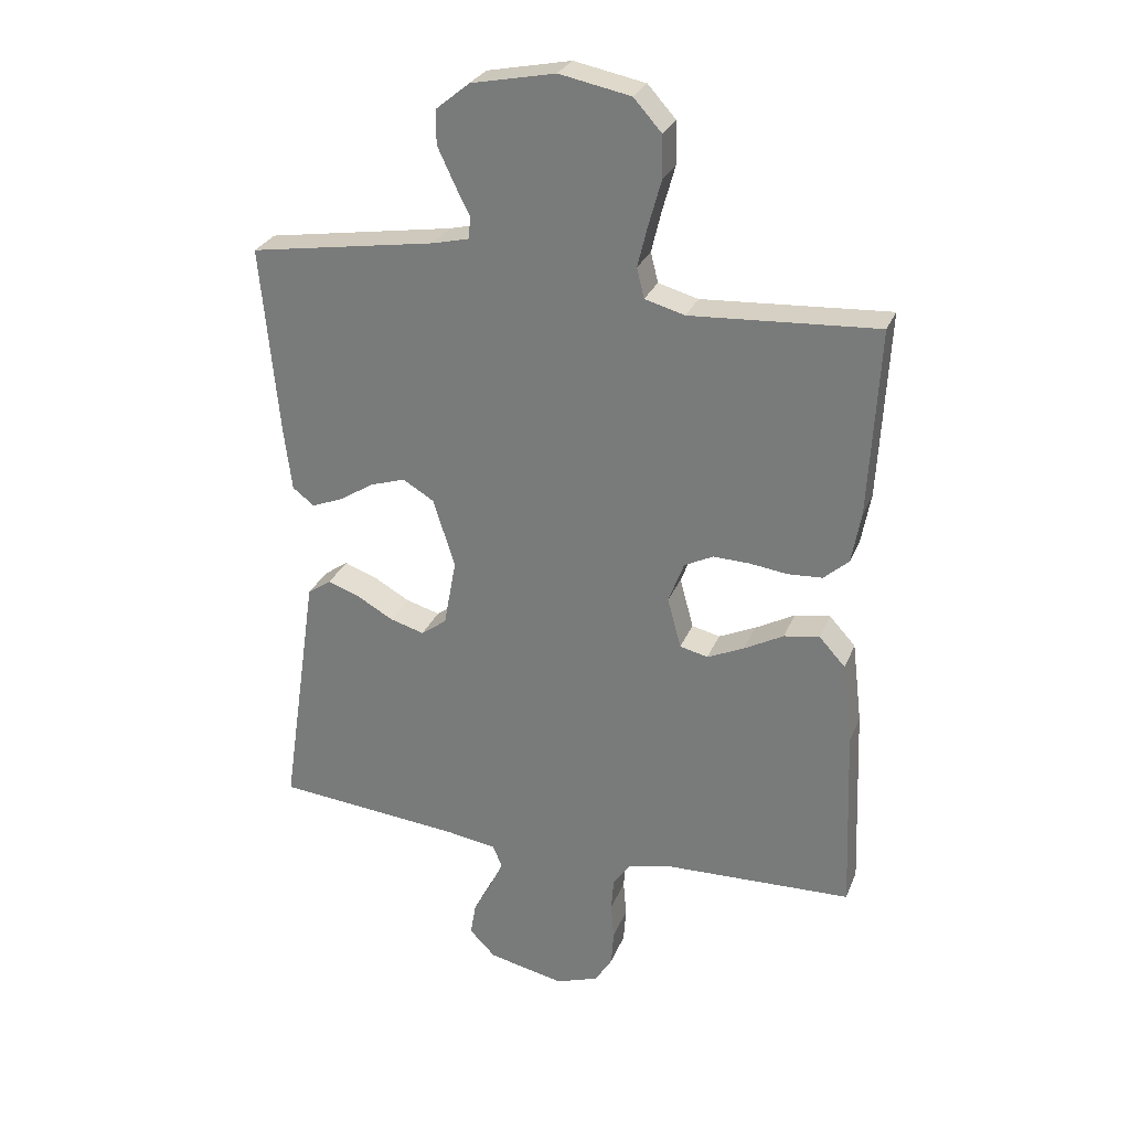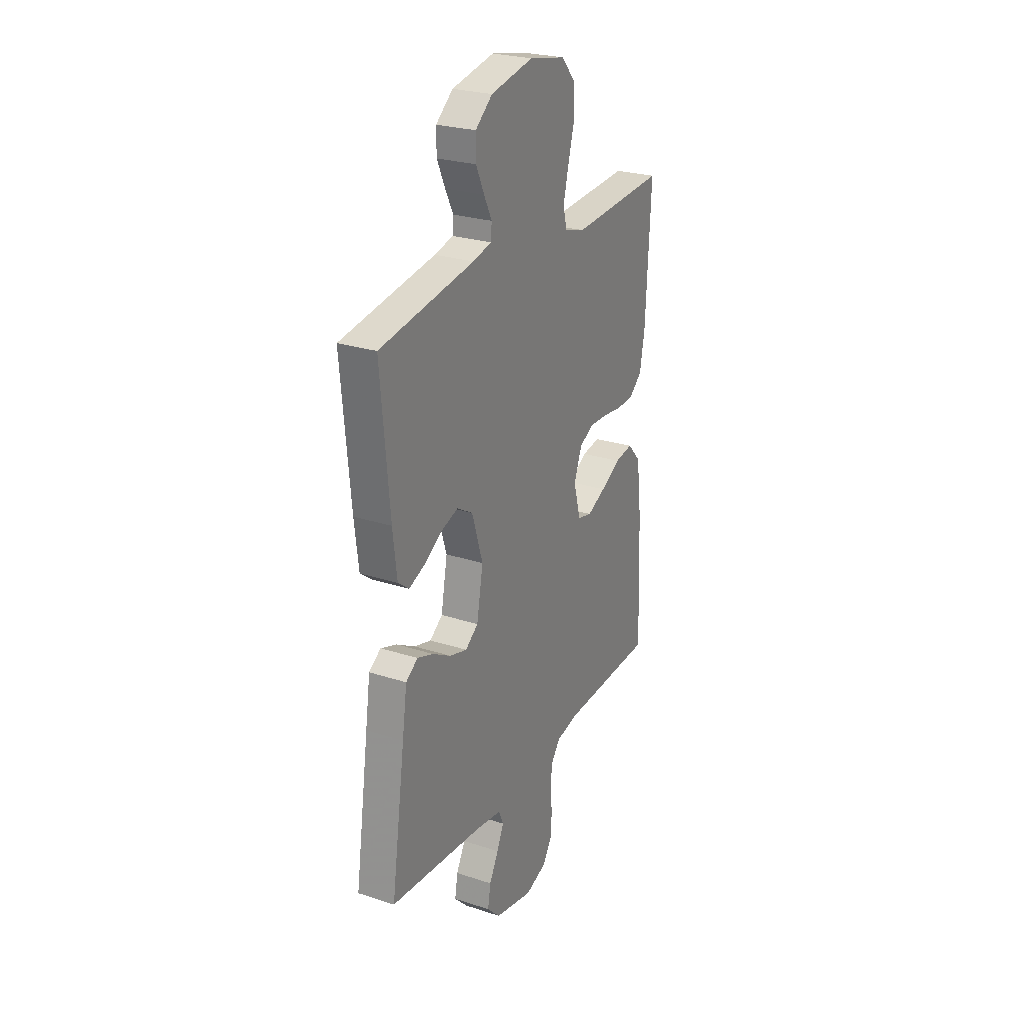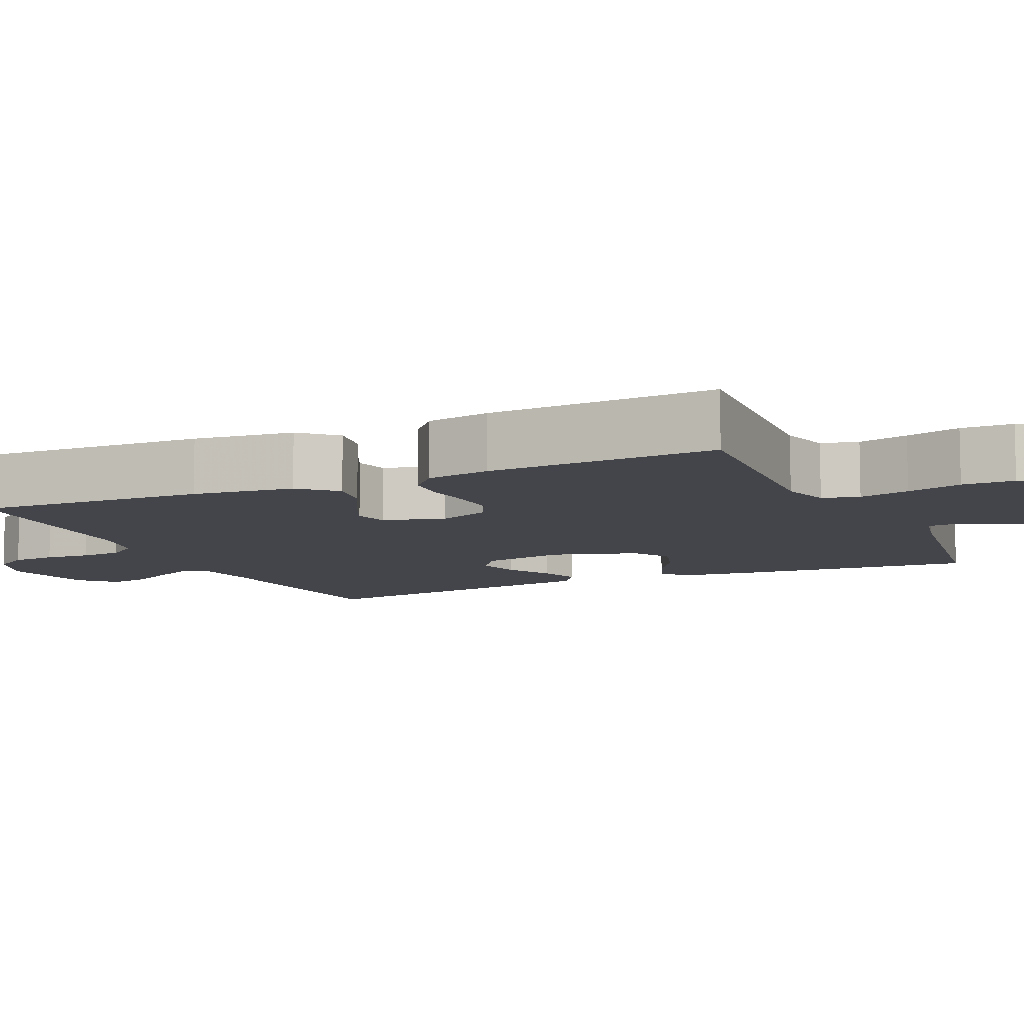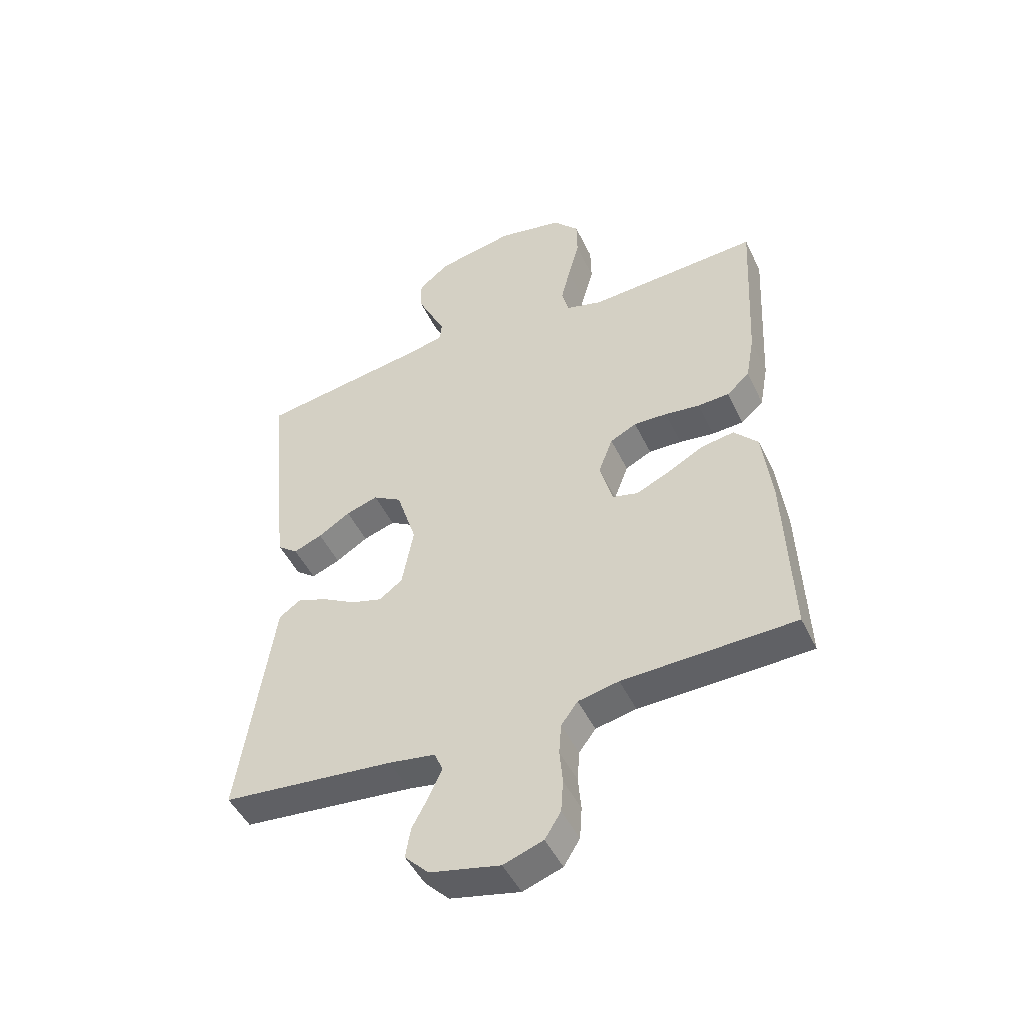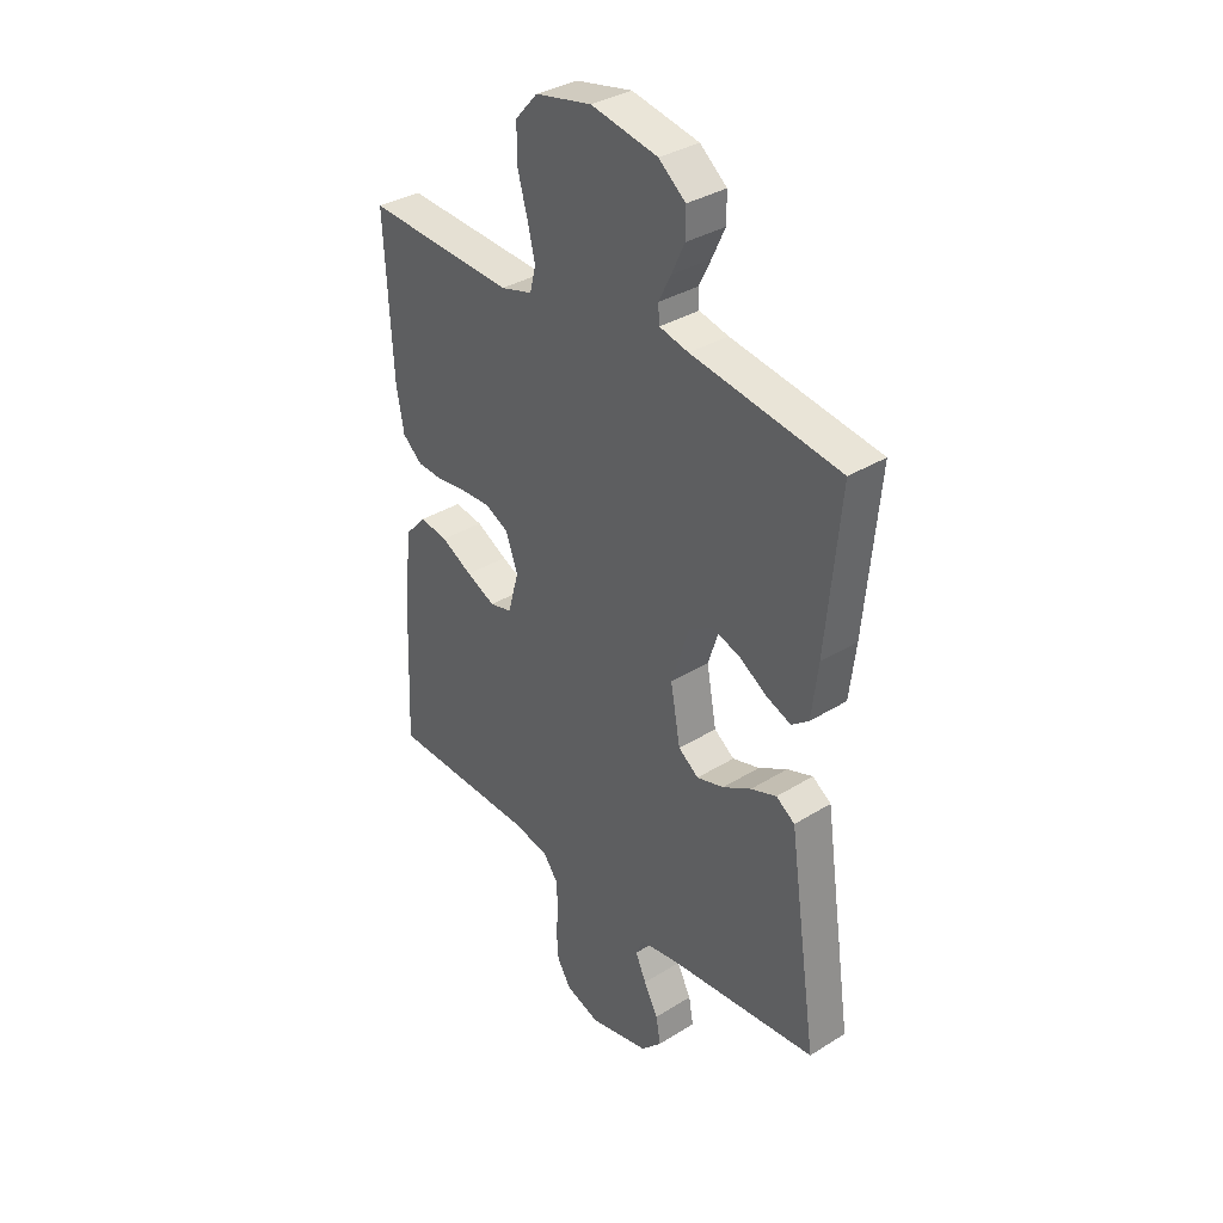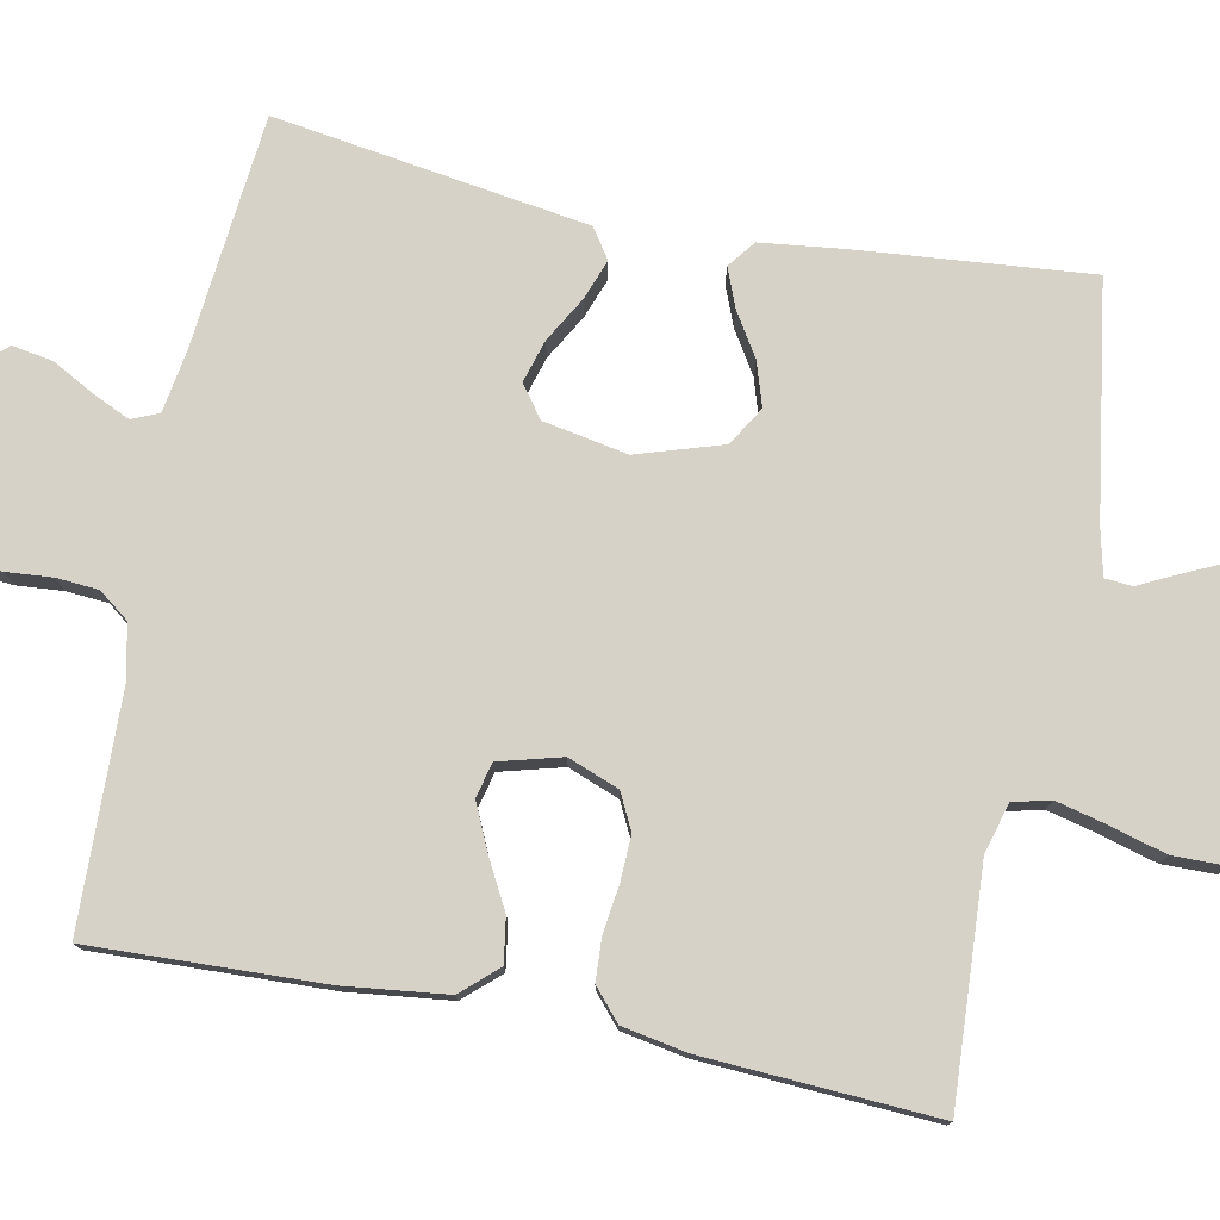
<metadata>
{"format":"obj","ext":"obj","renderer":"f3d","projection":"perspective","resolution":1024,"background":"white","views":[{"elev":28.0,"azim":-161.0,"up":"+Z"},{"elev":25.9,"azim":117.4,"up":"+Z"},{"elev":-9.2,"azim":-65.5,"up":"+Y"},{"elev":-48.0,"azim":-155.1,"up":"+Z"},{"elev":34.8,"azim":50.3,"up":"+Z"},{"elev":77.6,"azim":-78.6,"up":"+Y"}]}
</metadata>
<code>
v -0.5 0.07 0.5
v -0.2 0.07 0.482
v -0.136 0.07 0.5
v -0.124 0.07 0.548
v -0.14 0.07 0.614
v -0.16 0.07 0.686
v -0.159 0.07 0.754
v -0.114 0.07 0.804
v 0 0.07 0.827
v 0.135 0.07 0.8
v 0.189 0.07 0.756
v 0.189 0.07 0.702
v 0.163 0.07 0.646
v 0.138 0.07 0.596
v 0.141 0.07 0.561
v 0.2 0.07 0.547
v 0.5 0.07 0.5
v 0.472 0.07 0.2
v 0.459 0.07 0.094
v 0.424 0.07 0.067
v 0.374 0.07 0.087
v 0.318 0.07 0.122
v 0.262 0.07 0.14
v 0.212 0.07 0.11
v 0.177 0.07 0
v 0.197 0.07 -0.109
v 0.238 0.07 -0.139
v 0.293 0.07 -0.123
v 0.351 0.07 -0.09
v 0.403 0.07 -0.071
v 0.441 0.07 -0.097
v 0.456 0.07 -0.2
v 0.5 0.07 -0.5
v 0.2 0.07 -0.529
v 0.119 0.07 -0.542
v 0.104 0.07 -0.577
v 0.126 0.07 -0.625
v 0.155 0.07 -0.679
v 0.164 0.07 -0.732
v 0.122 0.07 -0.775
v 0 0.07 -0.802
v -0.069 0.07 -0.778
v -0.097 0.07 -0.733
v -0.101 0.07 -0.676
v -0.096 0.07 -0.617
v -0.1 0.07 -0.563
v -0.129 0.07 -0.524
v -0.2 0.07 -0.509
v -0.5 0.07 -0.5
v -0.488 0.07 -0.2
v -0.472 0.07 -0.068
v -0.43 0.07 -0.022
v -0.373 0.07 -0.031
v -0.31 0.07 -0.065
v -0.251 0.07 -0.092
v -0.206 0.07 -0.081
v -0.184 0.07 0
v -0.209 0.07 0.066
v -0.255 0.07 0.089
v -0.313 0.07 0.087
v -0.374 0.07 0.079
v -0.429 0.07 0.082
v -0.469 0.07 0.117
v -0.484 0.07 0.2
v -0.5 0 0.5
v -0.2 0 0.482
v -0.136 0 0.5
v -0.124 0 0.548
v -0.14 0 0.614
v -0.16 0 0.686
v -0.159 0 0.754
v -0.114 0 0.804
v 0 0 0.827
v 0.135 0 0.8
v 0.189 0 0.756
v 0.189 0 0.702
v 0.163 0 0.646
v 0.138 0 0.596
v 0.141 0 0.561
v 0.2 0 0.547
v 0.5 0 0.5
v 0.472 0 0.2
v 0.459 0 0.094
v 0.424 0 0.067
v 0.374 0 0.087
v 0.318 0 0.122
v 0.262 0 0.14
v 0.212 0 0.11
v 0.177 0 0
v 0.197 0 -0.109
v 0.238 0 -0.139
v 0.293 0 -0.123
v 0.351 0 -0.09
v 0.403 0 -0.071
v 0.441 0 -0.097
v 0.456 0 -0.2
v 0.5 0 -0.5
v 0.2 0 -0.529
v 0.119 0 -0.542
v 0.104 0 -0.577
v 0.126 0 -0.625
v 0.155 0 -0.679
v 0.164 0 -0.732
v 0.122 0 -0.775
v 0 0 -0.802
v -0.069 0 -0.778
v -0.097 0 -0.733
v -0.101 0 -0.676
v -0.096 0 -0.617
v -0.1 0 -0.563
v -0.129 0 -0.524
v -0.2 0 -0.509
v -0.5 0 -0.5
v -0.488 0 -0.2
v -0.472 0 -0.068
v -0.43 0 -0.022
v -0.373 0 -0.031
v -0.31 0 -0.065
v -0.251 0 -0.092
v -0.206 0 -0.081
v -0.184 0 0
v -0.209 0 0.066
v -0.255 0 0.089
v -0.313 0 0.087
v -0.374 0 0.079
v -0.429 0 0.082
v -0.469 0 0.117
v -0.484 0 0.2
f 64 1 2
f 63 64 2
f 62 63 2
f 61 62 2
f 60 61 2
f 59 60 2 3
f 58 59 3
f 57 58 3 4
f 52 53 54
f 51 52 54
f 50 51 54
f 49 50 54
f 48 49 54
f 47 48 54 55
f 46 47 55 56
f 43 44 45
f 42 43 45
f 41 42 45
f 40 41 45
f 39 40 45
f 38 39 45
f 37 38 45
f 36 37 45 46
f 46 56 57
f 36 46 57
f 35 36 57
f 32 33 34
f 32 34 35
f 31 32 35
f 30 31 35
f 29 30 35
f 28 29 35
f 20 21 22
f 19 20 22
f 18 19 22
f 17 18 22
f 16 17 22
f 15 16 22 23
f 12 13 14
f 11 12 14
f 10 11 14
f 9 10 14
f 8 9 14
f 7 8 14
f 6 7 14
f 5 6 14
f 4 5 14 15
f 15 23 24
f 4 15 24
f 57 4 24
f 27 28 35
f 26 27 35 57
f 57 24 25
f 25 26 57
f 66 65 128
f 66 128 127
f 66 127 126
f 66 126 125
f 66 125 124
f 67 66 124 123
f 67 123 122
f 68 67 122 121
f 118 117 116
f 118 116 115
f 118 115 114
f 118 114 113
f 118 113 112
f 119 118 112 111
f 120 119 111 110
f 109 108 107
f 109 107 106
f 109 106 105
f 109 105 104
f 109 104 103
f 109 103 102
f 109 102 101
f 110 109 101 100
f 121 120 110
f 121 110 100
f 121 100 99
f 98 97 96
f 99 98 96
f 99 96 95
f 99 95 94
f 99 94 93
f 99 93 92
f 86 85 84
f 86 84 83
f 86 83 82
f 86 82 81
f 86 81 80
f 87 86 80 79
f 78 77 76
f 78 76 75
f 78 75 74
f 78 74 73
f 78 73 72
f 78 72 71
f 78 71 70
f 78 70 69
f 79 78 69 68
f 88 87 79
f 88 79 68
f 88 68 121
f 99 92 91
f 121 99 91 90
f 89 88 121
f 121 90 89
f 1 65 66 2
f 2 66 67 3
f 3 67 68 4
f 4 68 69 5
f 5 69 70 6
f 6 70 71 7
f 7 71 72 8
f 8 72 73 9
f 9 73 74 10
f 10 74 75 11
f 11 75 76 12
f 12 76 77 13
f 13 77 78 14
f 14 78 79 15
f 15 79 80 16
f 16 80 81 17
f 17 81 82 18
f 18 82 83 19
f 19 83 84 20
f 20 84 85 21
f 21 85 86 22
f 22 86 87 23
f 23 87 88 24
f 24 88 89 25
f 25 89 90 26
f 26 90 91 27
f 27 91 92 28
f 28 92 93 29
f 29 93 94 30
f 30 94 95 31
f 31 95 96 32
f 32 96 97 33
f 33 97 98 34
f 34 98 99 35
f 35 99 100 36
f 36 100 101 37
f 37 101 102 38
f 38 102 103 39
f 39 103 104 40
f 40 104 105 41
f 41 105 106 42
f 42 106 107 43
f 43 107 108 44
f 44 108 109 45
f 45 109 110 46
f 46 110 111 47
f 47 111 112 48
f 48 112 113 49
f 49 113 114 50
f 50 114 115 51
f 51 115 116 52
f 52 116 117 53
f 53 117 118 54
f 54 118 119 55
f 55 119 120 56
f 56 120 121 57
f 57 121 122 58
f 58 122 123 59
f 59 123 124 60
f 60 124 125 61
f 61 125 126 62
f 62 126 127 63
f 63 127 128 64
f 64 128 65 1

</code>
